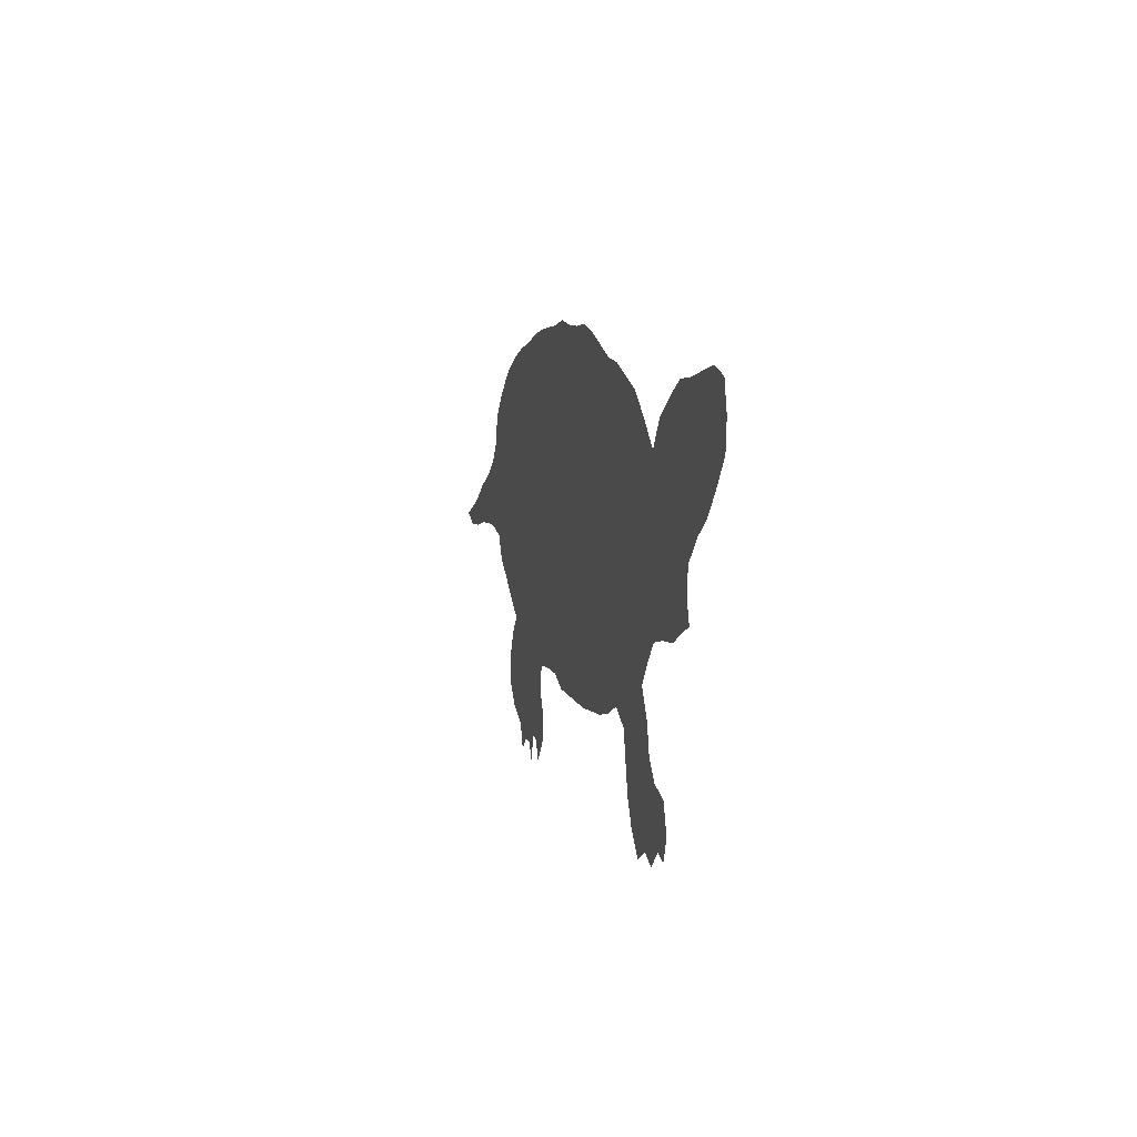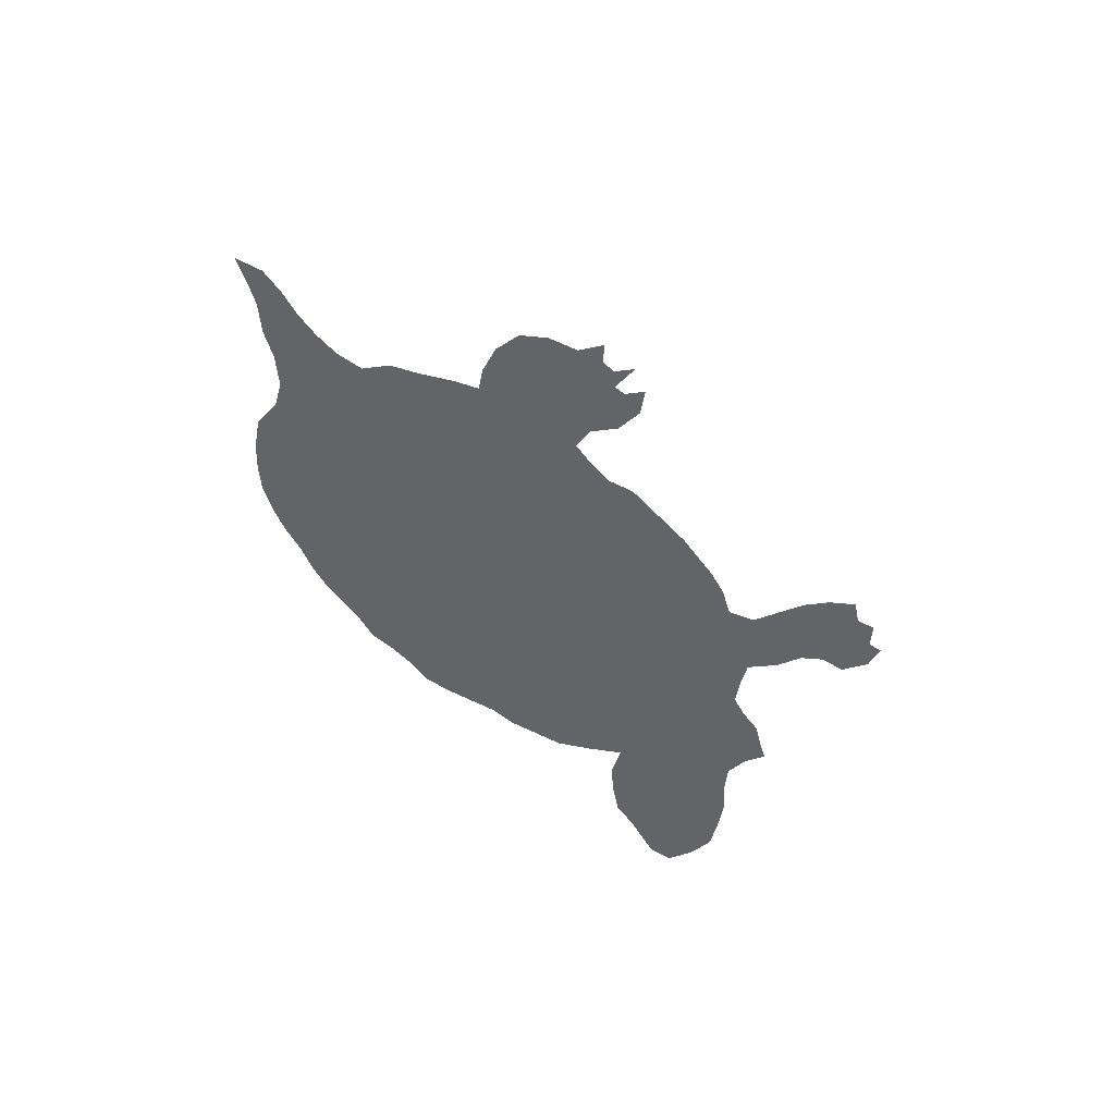
<metadata>
{"format":"obj","ext":"obj","renderer":"f3d","projection":"perspective","resolution":1024,"background":"white","views":[{"elev":2.2,"azim":76.2,"up":"+Y"},{"elev":-51.1,"azim":-55.5,"up":"+Z"}]}
</metadata>
<code>
v 0.1887 0.2417 0
v 0.1755 0.2682 0
v 0.1457 0.2782 0
v 0.1159 0.2815 0
v 0.08609 0.2815 0
v 0.05629 0.2782 0
v 0.02649 0.2782 0
v 0 0.2914 0
v 0.02871 0.2998 0
v 0.05298 0.308 0
v 0.08278 0.3245 0
v 0.1126 0.3344 0
v 0.1424 0.351 0
v 0.1589 0.3709 0
v 0.1656 0.4007 0
v 0.1887 0.4238 0
v 0.2119 0.4404 0
v 0.2351 0.4536 0
v 0.2649 0.4636 0
v 0.2947 0.4702 0
v 0.3245 0.4735 0
v 0.3543 0.4801 0
v 0.3841 0.4834 0
v 0.4144 0.4834 0
v 0.4437 0.4834 0
v 0.4735 0.4868 0
v 0.5033 0.4801 0
v 0.5331 0.4768 0
v 0.5629 0.4768 0
v 0.5927 0.4669 0
v 0.6231 0.4534 0
v 0.6523 0.4404 0
v 0.6821 0.4338 0
v 0.7114 0.4208 0
v 0.7417 0.4073 0
v 0.7717 0.3806 0
v 0.798 0.3543 0
v 0.8179 0.3808 0
v 0.8477 0.3973 0
v 0.8775 0.4106 0
v 0.9073 0.4106 0
v 0.9376 0.414 0
v 0.9669 0.4172 0
v 0.9934 0.4073 0
v 1 0.3775 0
v 0.9967 0.3477 0
v 0.9739 0.3214 0
v 0.9503 0.298 0
v 0.9272 0.2848 0
v 0.9007 0.2616 0
v 0.8973 0.2351 0
v 0.904 0.2119 0
v 0.8797 0.204 0
v 0.8576 0.1954 0
v 0.8278 0.1954 0
v 0.8013 0.192 0
v 0.7815 0.1722 0
v 0.7649 0.1523 0
v 0.7815 0.1225 0
v 0.7881 0.09272 0
v 0.8046 0.07285 0
v 0.8311 0.06291 0
v 0.8411 0.03311 0
v 0.8311 0.009934 0
v 0.8146 0.01656 0
v 0.7947 0 0
v 0.7748 0.009934 0
v 0.7517 0 0
v 0.7318 0.02318 0
v 0.7185 0.04967 0
v 0.7118 0.08001 0
v 0.7053 0.1093 0
v 0.6788 0.1258 0
v 0.649 0.1159 0
v 0.6192 0.1126 0
v 0.5919 0.1126 0
v 0.5596 0.1126 0
v 0.5292 0.116 0
v 0.4994 0.1193 0
v 0.4702 0.1225 0
v 0.4437 0.1358 0
v 0.4139 0.1391 0
v 0.3841 0.1391 0
v 0.3775 0.1159 0
v 0.3907 0.0894 0
v 0.3874 0.0596 0
v 0.3675 0.03973 0
v 0.3576 0.0596 0
v 0.3444 0.06291 0
v 0.3377 0.03311 0
v 0.3278 0.05298 0
v 0.3113 0.05629 0
v 0.2947 0.04305 0
v 0.2848 0.06954 0
v 0.255 0.08609 0
v 0.2351 0.1093 0
v 0.2351 0.1391 0
v 0.2483 0.1656 0
v 0.2649 0.1821 0
v 0.2417 0.1987 0
v 0.215 0.222 0
v 0.2181 0.365 0
v 0.2462 0.3755 0
v 0.758 0.02677 0
v 0.3807 0.3086 0
v 0.158 0.323 0
v 0.7354 0.1526 0
v 0.773 0.27 0
v 0.2832 0.1232 0
v 0.3311 0.091 0
v 0.3239 0.1458 0
v 0.4481 0.2437 0
v 0.4135 0.3119 0
v 0.4474 0.3109 0
v 0.4728 0.4717 0
v 0.4823 0.3096 0
v 0.9698 0.3863 0
v 0.8673 0.3333 0
v 0.8438 0.3116 0
v 0.2969 0.331 0
v 0.2061 0.2568 0
v 0.246 0.3482 0
v 0.2728 0.3536 0
v 0.3263 0.06695 0
v 0.1889 0.361 0
v 0.1337 0.3108 0
v 0.7929 0.2527 0
v 0.8794 0.2237 0
v 0.3591 0.09086 0
v 0.4674 0.1494 0
v 0.5129 0.2994 0
v 0.6443 0.1345 0
v 0.7819 0.04481 0
v 0.9015 0.3462 0
v 0.6955 0.2689 0
v 0.624 0.2743 0
v 0.649 0.2719 0
v 0.6699 0.2789 0
v 0.6685 0.415 0
v 0.9456 0.3712 0
v 0.04038 0.2914 0
v 0.07238 0.2989 0
v 0.7949 0.02411 0
v 0.8137 0.04159 0
v 0.5654 0.2832 0
v 0.5396 0.2897 0
v 0.5945 0.2814 0
v 0.9323 0.3485 0
v 0.2587 0.1178 0
v 0.1024 0.3059 0
v 0.8558 0.2158 0
v 0.8627 0.2451 0
v 0.8119 0.263 0
v 0.3526 0.3914 0
v 0.3339 0.4125 0
v 0.3566 0.2131 0
v 0.3741 0.2315 0
v 0.7278 0.2709 0
v 0.759 0.3261 0
v 0.7372 0.3182 0
v 0.7511 0.2567 0
v 0.2933 0.1639 0
v 0.9641 0.3514 0
v 0.4601 0.3844 0
v 0.4567 0.2208 0
v 0.8489 0.3654 0
v 0.8723 0.2994 0
v 0.897 0.2861 0
v 0.312 0.2459 0
v 0.3287 0.317 0
v 0.279 0.2493 0
v 0.2132 0.3055 0
v 0.2413 0.3001 0
v 0.2025 0.3355 0
v 0.7833 0.3213 0
v 0.5128 0.3916 0
v 0.4459 0.3569 0
v 0.4855 0.4085 0
v 0.698 0.3495 0
v 0.4269 0.4611 0
v 0.6266 0.3608 0
v 0.6477 0.3506 0
v 0.3055 0.4537 0
v 0.6731 0.3563 0
v 0.9405 0.3953 0
v 0.2824 0.09801 0
v 0.5986 0.3707 0
v 0.9185 0.3761 0
v 0.4406 0.4373 0
v 0.8125 0.3188 0
v 0.3809 0.3971 0
v 0.7709 0.07068 0
v 0.402 0.2255 0
v 0.2514 0.4009 0
v 0.2209 0.4041 0
v 0.3452 0.2375 0
v 0.3563 0.1411 0
v 0.7274 0.2041 0
v 0.7546 0.219 0
v 0.3109 0.1136 0
v 0.3464 0.4458 0
v 0.4359 0.3979 0
v 0.4287 0.2228 0
v 0.4867 0.383 0
v 0.8981 0.3133 0
v 0.8311 0.3439 0
v 0.3025 0.4039 0
v 0.2587 0.2692 0
v 0.2737 0.4118 0
v 0.7861 0.2215 0
v 0.813 0.2278 0
v 0.4831 0.2139 0
v 0.5125 0.209 0
v 0.5655 0.3744 0
v 0.7414 0.3462 0
v 0.3839 0.2066 0
v 0.8933 0.3817 0
v 0.8764 0.3601 0
v 0.6971 0.2017 0
v 0.7155 0.3316 0
v 0.7442 0.3748 0
v 0.6062 0.1978 0
v 0.7133 0.1741 0
v 0.6367 0.1998 0
v 0.7491 0.04892 0
v 0.6679 0.2036 0
v 0.5431 0.2081 0
v 0.5448 0.4571 0
v 0.5747 0.1995 0
v 0.925 0.3192 0
v 0.8345 0.2552 0
v 0.8525 0.2782 0
v 0.4093 0.3974 0
v 0.2868 0.2962 0
v 0.2253 0.2771 0
v 0.4296 0.29 0
v 0.6858 0.3232 0
v 0.6463 0.4066 0
v 0.3005 0.3662 0
v 0.439 0.2032 0
v 0.4291 0.3332 0
v 0.5141 0.1586 0
v 0.3789 0.4405 0
v 0.3503 0.2762 0
v 0.7104 0.2237 0
v 0.3299 0.2213 0
v 0.771 0.2427 0
v 0.4127 0.1971 0
v 0.4358 0.1809 0
v 0.1647 0.296 0
v 0.5022 0.4334 0
v 0.3945 0.3319 0
v 0.8249 0.2879 0
v 0.488 0.455 0
v 0.2844 0.4369 0
v 0.276 0.3835 0
v 0.4075 0.1651 0
v 0.58 0.3496 0
v 0.5168 0.4139 0
v 0.6302 0.3288 0
v 0.2971 0.1396 0
v 0.3049 0.08052 0
v 0.7485 0.1818 0
v 0.6888 0.1547 0
v 0.7152 0.2997 0
v 0.6074 0.3469 0
v 0.612 0.2436 0
v 0.6126 0.139 0
v 0.6383 0.2476 0
v 0.6374 0.1565 0
v 0.5339 0.3711 0
v 0.7198 0.3623 0
v 0.7928 0.2896 0
v 0.1851 0.3141 0
v 0.3083 0.3063 0
v 0.5397 0.1596 0
v 0.5735 0.3272 0
v 0.5685 0.1569 0
v 0.4547 0.4134 0
v 0.7516 0.1265 0
v 0.4097 0.2705 0
v 0.3897 0.1833 0
v 0.41 0.44 0
v 0.3507 0.3615 0
v 0.7071 0.1408 0
v 0.3719 0.3755 0
v 0.7553 0.2938 0
v 0.2308 0.329 0
v 0.4709 0.2627 0
v 0.2678 0.1478 0
v 0.2725 0.2078 0
v 0.3207 0.2827 0
v 0.2481 0.4304 0
v 0.5131 0.3494 0
v 0.5364 0.4324 0
v 0.6959 0.3761 0
v 0.5359 0.3143 0
v 0.7401 0.07381 0
v 0.6587 0.3305 0
v 0.671 0.388 0
v 0.1724 0.342 0
v 0.7595 0.09681 0
v 0.7329 0.1011 0
v 0.5404 0.2607 0
v 0.6001 0.3255 0
v 0.3629 0.4184 0
v 0.3067 0.2105 0
v 0.3359 0.1961 0
v 0.3634 0.1881 0
v 0.3803 0.3534 0
v 0.5697 0.4463 0
v 0.1918 0.3886 0
v 0.4399 0.267 0
v 0.4715 0.4337 0
v 0.1949 0.285 0
v 0.478 0.3579 0
v 0.3173 0.4356 0
v 0.9822 0.3657 0
v 0.2326 0.2501 0
v 0.4641 0.1735 0
v 0.4916 0.1669 0
v 0.5042 0.2552 0
v 0.5607 0.4212 0
v 0.5468 0.3427 0
v 0.5953 0.1561 0
v 0.2928 0.2696 0
v 0.7323 0.237 0
v 0.6669 0.2528 0
v 0.6849 0.2323 0
v 0.3519 0.3 0
v 0.2525 0.2314 0
v 0.2642 0.3225 0
v 0.5542 0.2373 0
v 0.588 0.4215 0
v 0.7685 0.3523 0
v 0.5833 0.2398 0
v 0.3708 0.4621 0
v 0.4128 0.3541 0
v 0.6807 0.1785 0
v 0.4379 0.1576 0
v 0.5217 0.1834 0
v 0.4771 0.239 0
v 0.5179 0.2764 0
v 0.5268 0.234 0
v 0.8685 0.3839 0
v 0.6182 0.1732 0
v 0.6511 0.1785 0
v 0.3426 0.1174 0
v 0.5692 0.22 0
v 0.5705 0.401 0
v 0.5544 0.1814 0
v 0.5978 0.2604 0
v 0.623 0.3895 0
v 0.9493 0.3275 0
v 0.8378 0.2276 0
v 0.8788 0.2667 0
v 0.3781 0.2789 0
v 0.3937 0.4191 0
v 0.398 0.3753 0
v 0.6492 0.3765 0
v 0.5956 0.3964 0
v 0.5712 0.2602 0
v 0.3364 0.259 0
v 0.364 0.2554 0
v 0.4277 0.3766 0
v 0.5047 0.3697 0
v 0.3264 0.3805 0
v 0.2631 0.2965 0
v 0.6538 0.226 0
v 0.5959 0.2199 0
v 0.6243 0.2221 0
v 0.5427 0.3997 0
v 0.5581 0.3104 0
v 0.6168 0.3023 0
v 0.4238 0.4182 0
v 0.3261 0.347 0
v 0.3581 0.3312 0
v 0.4563 0.4568 0
v 0.2857 0.2287 0
v 0.5147 0.3247 0
v 0.7191 0.3915 0
v 0.6511 0.3022 0
v 0.5857 0.304 0
v 0.2913 0.1891 0
v 0.3167 0.1781 0
v 0.3445 0.1678 0
v 0.3743 0.1632 0
v 0.7734 0.1975 0
v 0.4197 0.2467 0
v 0.4609 0.2876 0
v 0.4614 0.3332 0
v 0.5173 0.4554 0
v 0.4896 0.3347 0
v 0.6925 0.4043 0
v 0.4622 0.1966 0
v 0.4937 0.1417 0
v 0.4903 0.1905 0
v 0.4905 0.282 0
v 0.5011 0.2306 0
v 0.71 0.2481 0
v 0.6846 0.2965 0
v 0.5812 0.1345 0
v 0.5863 0.1779 0
v 0.7266 0.1258 0
v 0.3729 0.06975 0
v 0.664 0.154 0
v 0.5226 0.1376 0
v 0.5984 0.442 0
v 0.5507 0.136 0
v 0.6206 0.4216 0
v 0.401 0.2919 0
v 0.3913 0.2514 0
v 0.398 0.4617 0
f 43 117 44
f 92 262 93
f 89 129 110
f 67 104 68
f 337 201 243
f 86 85 405
f 168 167 356
f 2 315 250
f 175 335 159
f 129 84 348
f 178 164 204
f 256 194 103
f 25 115 26
f 112 203 165
f 215 160 159
f 234 208 326
f 172 315 235
f 1 101 121
f 332 122 288
f 89 124 90
f 301 174 125
f 172 288 174
f 37 175 190
f 51 128 52
f 360 181 182
f 79 396 80
f 28 228 29
f 73 132 74
f 285 223 264
f 366 204 316
f 32 410 238
f 32 139 33
f 43 185 117
f 205 49 230
f 95 149 96
f 7 141 8
f 142 10 141
f 280 404 303
f 302 280 303
f 65 143 66
f 61 133 144
f 63 144 64
f 192 225 133
f 192 298 225
f 34 381 35
f 240 203 248
f 279 202 164
f 172 235 173
f 185 188 140
f 95 186 149
f 186 200 109
f 14 125 312
f 14 312 15
f 4 126 150
f 150 11 142
f 37 190 206
f 120 275 170
f 51 152 128
f 210 199 388
f 117 45 44
f 262 94 93
f 262 110 200
f 91 124 92
f 104 69 68
f 358 306 191
f 129 88 405
f 106 301 13
f 126 106 13
f 327 245 198
f 199 327 198
f 159 287 175
f 200 261 109
f 89 110 124
f 92 124 262
f 129 89 88
f 248 282 257
f 115 27 26
f 113 411 236
f 42 185 43
f 117 318 45
f 118 167 205
f 206 118 166
f 119 253 232
f 102 125 174
f 123 256 103
f 1 121 2
f 256 209 194
f 124 110 262
f 124 91 90
f 301 125 14
f 2 250 3
f 3 250 126
f 126 13 12
f 127 108 247
f 211 127 210
f 128 53 52
f 85 129 405
f 84 129 85
f 145 304 362
f 187 214 258
f 130 81 80
f 260 181 266
f 311 30 29
f 132 75 74
f 67 133 104
f 107 285 404
f 218 134 217
f 166 118 218
f 306 155 154
f 237 401 265
f 327 158 400
f 187 258 266
f 251 178 259
f 253 273 153
f 339 406 264
f 190 175 273
f 139 394 33
f 117 140 163
f 41 217 188
f 41 188 185
f 315 172 274
f 120 332 234
f 332 123 122
f 149 97 96
f 141 9 8
f 6 141 7
f 141 10 9
f 142 11 10
f 5 142 6
f 6 142 141
f 58 280 59
f 58 107 280
f 298 303 71
f 59 280 302
f 302 303 298
f 143 67 66
f 133 67 143
f 144 143 65
f 144 133 143
f 144 65 64
f 225 298 70
f 221 36 35
f 391 241 114
f 140 148 163
f 149 290 97
f 149 109 290
f 186 109 149
f 312 195 16
f 15 312 16
f 3 126 4
f 150 12 11
f 150 126 12
f 4 150 5
f 5 150 142
f 128 152 151
f 153 211 231
f 119 232 167
f 232 231 152
f 61 144 62
f 62 144 63
f 128 151 53
f 151 55 54
f 53 151 54
f 180 283 189
f 286 154 284
f 286 284 310
f 376 239 120
f 154 286 191
f 154 155 367
f 287 265 158
f 273 287 108
f 287 160 265
f 108 161 247
f 348 111 200
f 24 180 25
f 360 353 181
f 153 127 211
f 356 152 51
f 189 279 314
f 288 122 102
f 289 112 342
f 119 167 118
f 162 99 290
f 291 99 384
f 292 169 363
f 170 275 292
f 315 121 235
f 288 172 173
f 174 288 102
f 301 274 174
f 273 108 127
f 271 294 324
f 380 294 393
f 295 259 372
f 163 148 354
f 118 205 134
f 296 179 272
f 297 131 146
f 182 260 299
f 238 360 300
f 106 274 301
f 134 205 230
f 258 324 277
f 192 302 298
f 404 280 107
f 266 258 305
f 188 217 134
f 188 148 140
f 190 273 253
f 119 190 253
f 273 127 153
f 112 165 342
f 163 47 46
f 252 310 377
f 243 201 306
f 102 122 103
f 195 102 103
f 169 379 307
f 156 246 308
f 385 307 384
f 216 156 309
f 216 309 282
f 386 308 385
f 264 73 285
f 61 192 133
f 263 223 107
f 58 263 107
f 263 199 198
f 36 335 37
f 37 335 175
f 261 290 109
f 110 348 200
f 83 197 84
f 168 50 49
f 56 211 210
f 225 69 104
f 241 338 252
f 395 240 249
f 112 313 389
f 313 112 289
f 210 247 199
f 314 178 251
f 250 315 274
f 204 164 316
f 312 125 102
f 251 259 295
f 205 168 49
f 205 167 168
f 38 206 166
f 206 119 118
f 103 122 123
f 201 155 306
f 317 255 207
f 115 254 27
f 235 121 319
f 209 293 194
f 207 256 239
f 255 293 209
f 16 195 17
f 161 158 327
f 210 388 56
f 247 161 199
f 397 320 321
f 340 249 257
f 341 321 242
f 322 289 342
f 304 343 322
f 257 83 82
f 214 372 271
f 200 111 261
f 39 345 40
f 39 166 345
f 38 166 39
f 345 166 218
f 218 118 134
f 329 219 245
f 198 245 219
f 335 221 215
f 158 135 400
f 268 346 325
f 234 326 292
f 269 137 136
f 270 346 268
f 328 137 269
f 330 357 105
f 328 369 329
f 84 197 348
f 300 184 296
f 40 217 41
f 148 188 134
f 379 331 291
f 331 319 101
f 341 242 276
f 229 349 227
f 334 323 350
f 351 276 278
f 335 215 159
f 410 361 353
f 22 337 23
f 230 49 48
f 148 134 230
f 354 48 47
f 211 55 355
f 231 211 355
f 232 152 356
f 167 232 356
f 253 153 231
f 355 55 151
f 243 358 283
f 250 274 106
f 365 359 338
f 21 20 183
f 353 361 187
f 240 248 249
f 94 186 95
f 177 338 241
f 162 290 261
f 60 192 61
f 163 354 47
f 388 199 263
f 363 169 196
f 244 292 363
f 412 364 157
f 357 244 364
f 309 308 386
f 332 288 173
f 157 156 216
f 308 307 385
f 112 389 203
f 203 193 248
f 165 240 395
f 17 293 18
f 195 103 194
f 236 281 313
f 367 239 376
f 120 234 275
f 173 208 368
f 258 277 305
f 255 209 207
f 342 165 212
f 362 304 333
f 372 176 271
f 57 263 58
f 220 265 160
f 220 237 265
f 267 336 370
f 266 305 260
f 222 371 370
f 224 369 371
f 259 176 372
f 225 70 69
f 294 316 393
f 339 347 406
f 272 179 220
f 175 287 273
f 274 172 174
f 326 208 171
f 234 368 208
f 333 304 344
f 2 121 315
f 29 228 311
f 145 383 373
f 291 384 307
f 187 266 181
f 136 382 374
f 412 157 193
f 191 359 233
f 284 367 376
f 375 233 202
f 376 120 170
f 284 154 367
f 377 170 330
f 367 155 207
f 265 135 158
f 159 160 287
f 290 99 98
f 241 113 114
f 50 356 51
f 197 111 348
f 25 378 115
f 22 21 201
f 206 190 119
f 97 290 98
f 171 379 169
f 170 292 330
f 326 171 169
f 123 332 120
f 380 116 131
f 324 294 380
f 294 366 316
f 311 295 323
f 148 230 354
f 34 394 381
f 381 296 272
f 260 305 374
f 182 181 260
f 298 71 70
f 382 137 138
f 401 382 138
f 32 238 139
f 139 238 300
f 300 360 184
f 277 324 373
f 59 302 60
f 303 72 71
f 374 383 147
f 305 277 383
f 42 41 185
f 252 105 113
f 318 163 46
f 60 302 192
f 163 318 117
f 389 281 412
f 384 99 162
f 307 379 291
f 385 162 111
f 308 246 307
f 196 169 246
f 386 111 197
f 309 156 308
f 257 387 83
f 282 309 387
f 157 196 156
f 306 154 191
f 365 177 164
f 377 330 105
f 285 73 72
f 223 285 107
f 263 198 223
f 57 56 388
f 180 189 378
f 375 202 279
f 185 140 117
f 340 257 82
f 249 248 257
f 203 389 193
f 114 236 390
f 390 313 289
f 127 247 210
f 254 314 251
f 279 164 178
f 250 106 126
f 116 391 114
f 316 177 391
f 27 392 28
f 178 204 176
f 380 393 116
f 312 102 195
f 21 317 201
f 317 207 155
f 318 46 45
f 317 183 255
f 394 34 33
f 121 101 319
f 173 235 208
f 208 235 319
f 239 123 120
f 239 256 123
f 207 209 256
f 20 19 255
f 321 320 130
f 212 165 395
f 320 395 249
f 396 130 80
f 213 212 397
f 398 116 390
f 322 398 289
f 344 304 322
f 311 323 334
f 262 186 94
f 111 162 261
f 400 329 245
f 401 135 265
f 215 220 160
f 215 272 220
f 402 77 76
f 195 194 293
f 222 229 403
f 75 268 76
f 402 268 325
f 275 234 292
f 223 219 339
f 371 269 267
f 132 268 75
f 132 406 270
f 346 347 224
f 267 136 352
f 225 104 133
f 369 328 269
f 86 405 87
f 301 14 13
f 73 264 406
f 406 347 270
f 330 244 357
f 138 328 135
f 135 328 329
f 329 226 219
f 139 300 394
f 296 184 179
f 330 292 244
f 237 299 382
f 220 179 237
f 291 100 99
f 291 331 100
f 331 101 100
f 171 208 331
f 331 208 319
f 407 79 78
f 276 242 407
f 145 146 304
f 30 408 31
f 410 334 361
f 409 78 77
f 36 221 335
f 336 362 333
f 31 408 410
f 353 187 181
f 152 355 151
f 411 105 357
f 281 411 357
f 23 413 24
f 413 243 283
f 241 252 113
f 338 310 252
f 202 233 365
f 19 18 293
f 255 19 293
f 161 327 199
f 212 395 397
f 320 249 340
f 130 320 340
f 213 397 341
f 399 342 212
f 343 131 398
f 131 343 146
f 323 372 350
f 350 372 214
f 345 217 40
f 345 218 217
f 259 178 176
f 243 306 358
f 403 278 325
f 403 351 278
f 346 222 403
f 269 136 267
f 346 270 347
f 346 224 222
f 347 226 224
f 129 348 110
f 227 213 341
f 227 333 344
f 361 350 214
f 408 334 410
f 341 276 351
f 229 227 351
f 336 333 349
f 370 336 349
f 267 352 336
f 352 147 362
f 410 353 238
f 238 353 360
f 164 177 316
f 230 48 354
f 231 355 152
f 168 356 50
f 232 253 231
f 216 282 248
f 193 157 216
f 281 357 412
f 389 412 193
f 358 233 375
f 358 191 233
f 359 310 338
f 191 286 359
f 184 360 182
f 182 299 184
f 361 214 187
f 361 334 350
f 183 20 255
f 147 145 362
f 336 352 362
f 364 363 196
f 364 196 157
f 364 244 363
f 310 359 286
f 202 365 164
f 203 240 165
f 22 201 337
f 287 158 161
f 314 279 178
f 204 366 176
f 294 271 366
f 207 239 367
f 344 399 213
f 212 213 399
f 184 237 179
f 258 214 324
f 226 347 339
f 173 368 332
f 229 222 370
f 369 226 329
f 223 198 219
f 224 371 222
f 370 371 267
f 295 372 323
f 234 332 368
f 271 176 366
f 226 369 224
f 371 369 269
f 223 339 264
f 349 333 227
f 227 344 213
f 145 373 146
f 373 324 297
f 184 299 237
f 136 374 147
f 136 147 352
f 193 216 248
f 283 358 375
f 189 283 375
f 189 375 279
f 377 376 170
f 284 376 377
f 310 284 377
f 252 377 105
f 378 254 115
f 378 189 314
f 221 272 215
f 114 390 116
f 398 390 289
f 171 331 379
f 292 326 169
f 297 380 131
f 35 381 221
f 221 381 272
f 374 305 383
f 373 297 146
f 382 136 137
f 382 260 374
f 413 283 180
f 299 260 382
f 262 200 186
f 55 211 56
f 383 145 147
f 383 277 373
f 313 281 389
f 317 155 201
f 385 384 162
f 386 385 111
f 246 169 307
f 387 386 197
f 387 197 83
f 387 309 386
f 156 196 246
f 413 337 243
f 57 388 263
f 25 180 378
f 311 228 295
f 177 365 338
f 365 233 359
f 340 82 81
f 37 206 38
f 114 113 236
f 313 390 236
f 237 382 401
f 27 254 392
f 391 177 241
f 392 228 28
f 392 251 295
f 392 254 251
f 393 391 116
f 393 316 391
f 21 183 317
f 378 314 254
f 130 340 81
f 397 395 320
f 108 287 161
f 321 130 396
f 242 321 396
f 242 396 407
f 341 397 321
f 219 226 339
f 131 116 398
f 322 343 398
f 399 322 342
f 399 344 322
f 146 343 304
f 408 311 334
f 297 324 380
f 214 271 324
f 327 400 245
f 401 138 135
f 409 77 402
f 325 278 402
f 17 195 293
f 404 72 303
f 346 403 325
f 76 268 402
f 404 285 72
f 138 137 328
f 405 88 87
f 73 406 132
f 268 132 270
f 394 296 381
f 394 300 296
f 409 407 78
f 407 396 79
f 227 341 351
f 392 295 228
f 30 311 408
f 276 407 409
f 278 276 409
f 278 409 402
f 403 229 351
f 229 370 349
f 31 410 32
f 257 282 387
f 113 105 411
f 281 236 411
f 412 357 364
f 400 135 329
f 23 337 413
f 24 413 180

</code>
